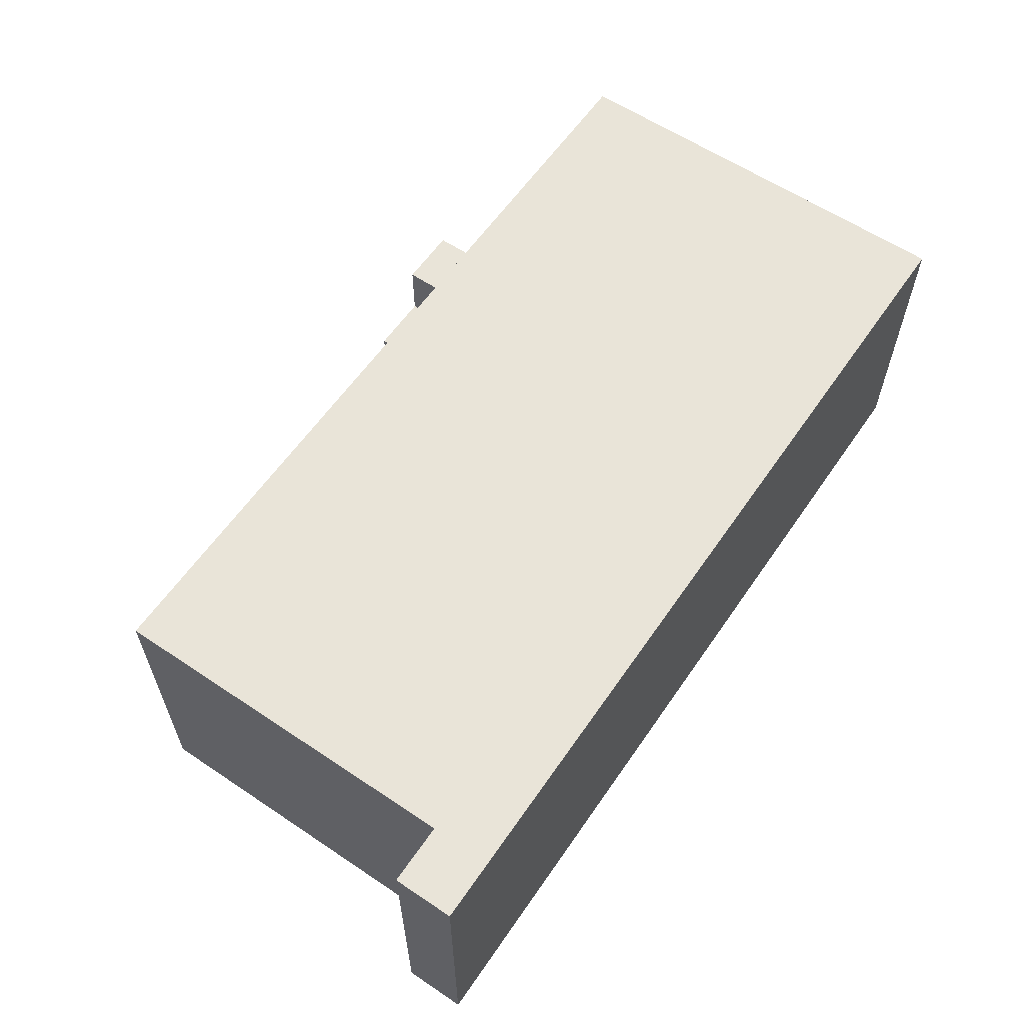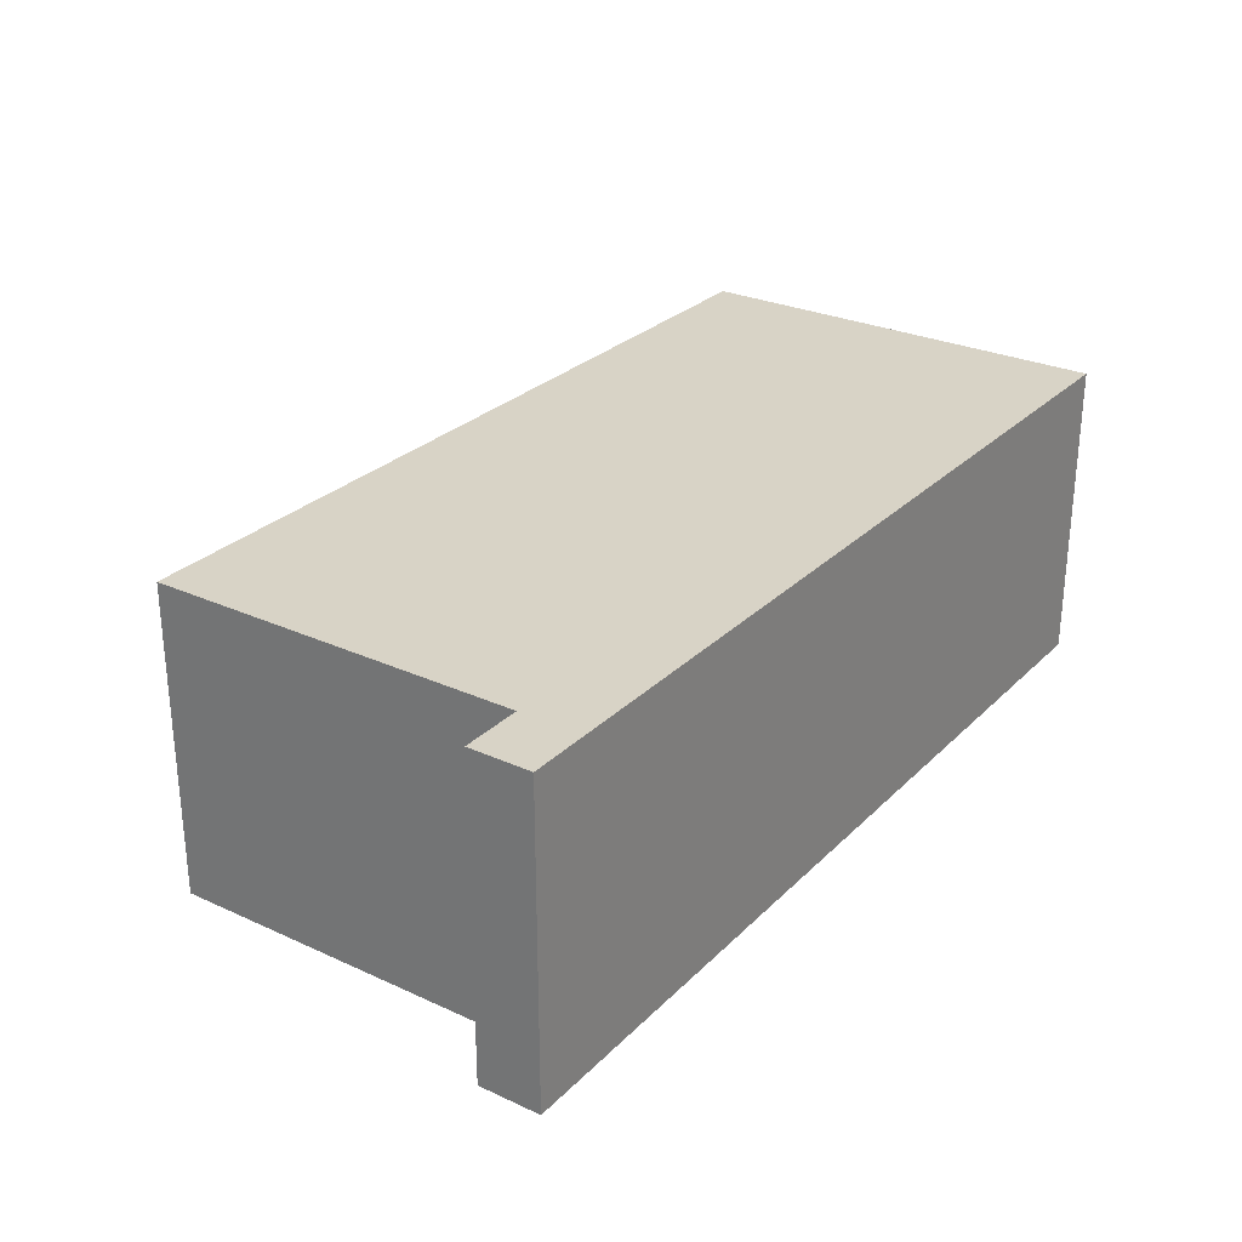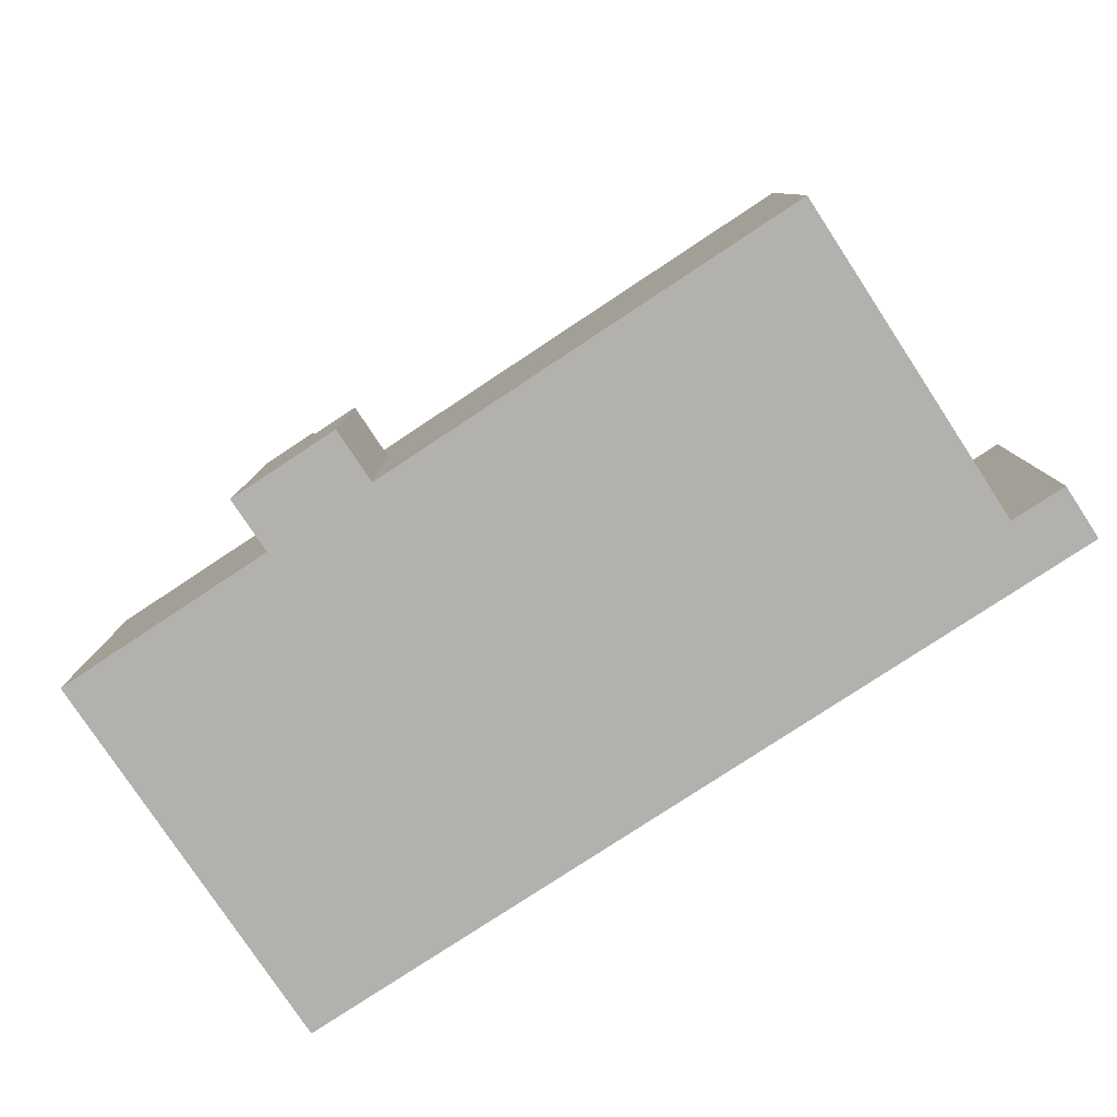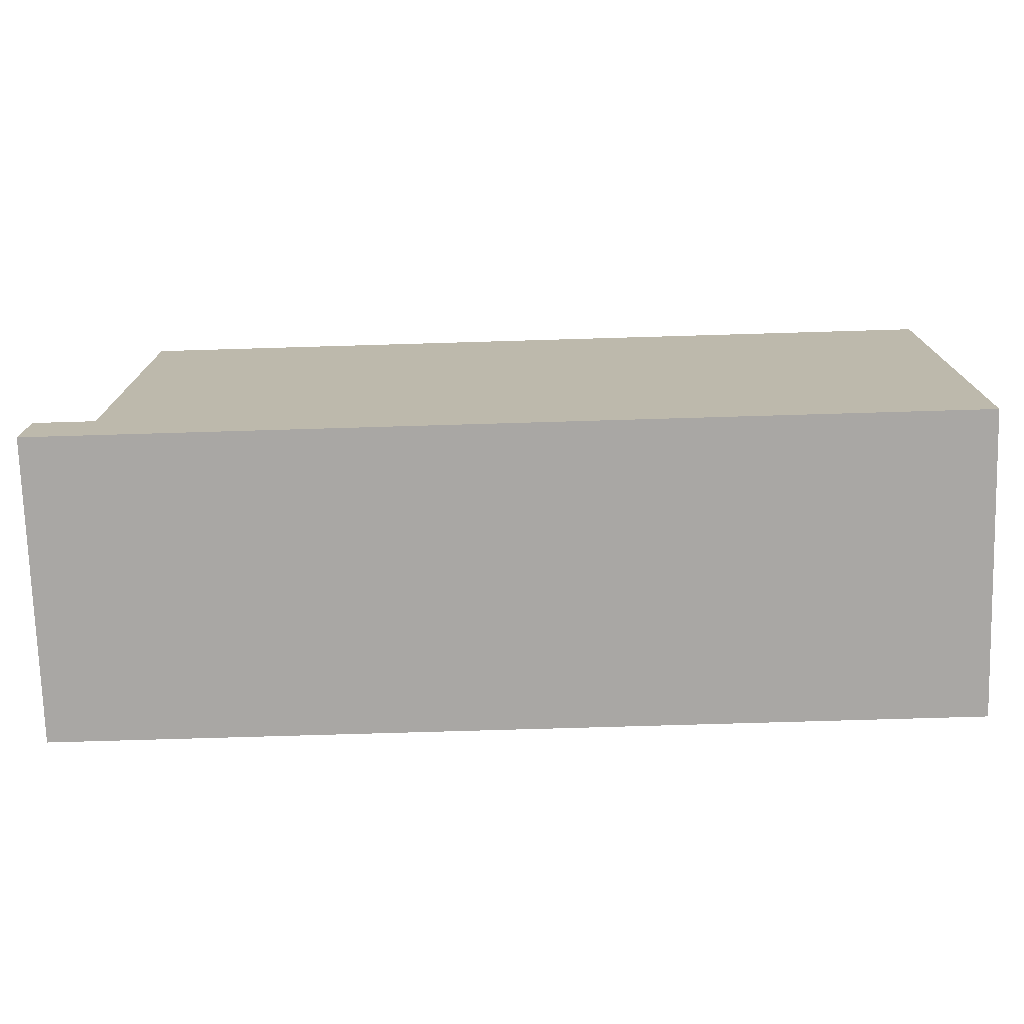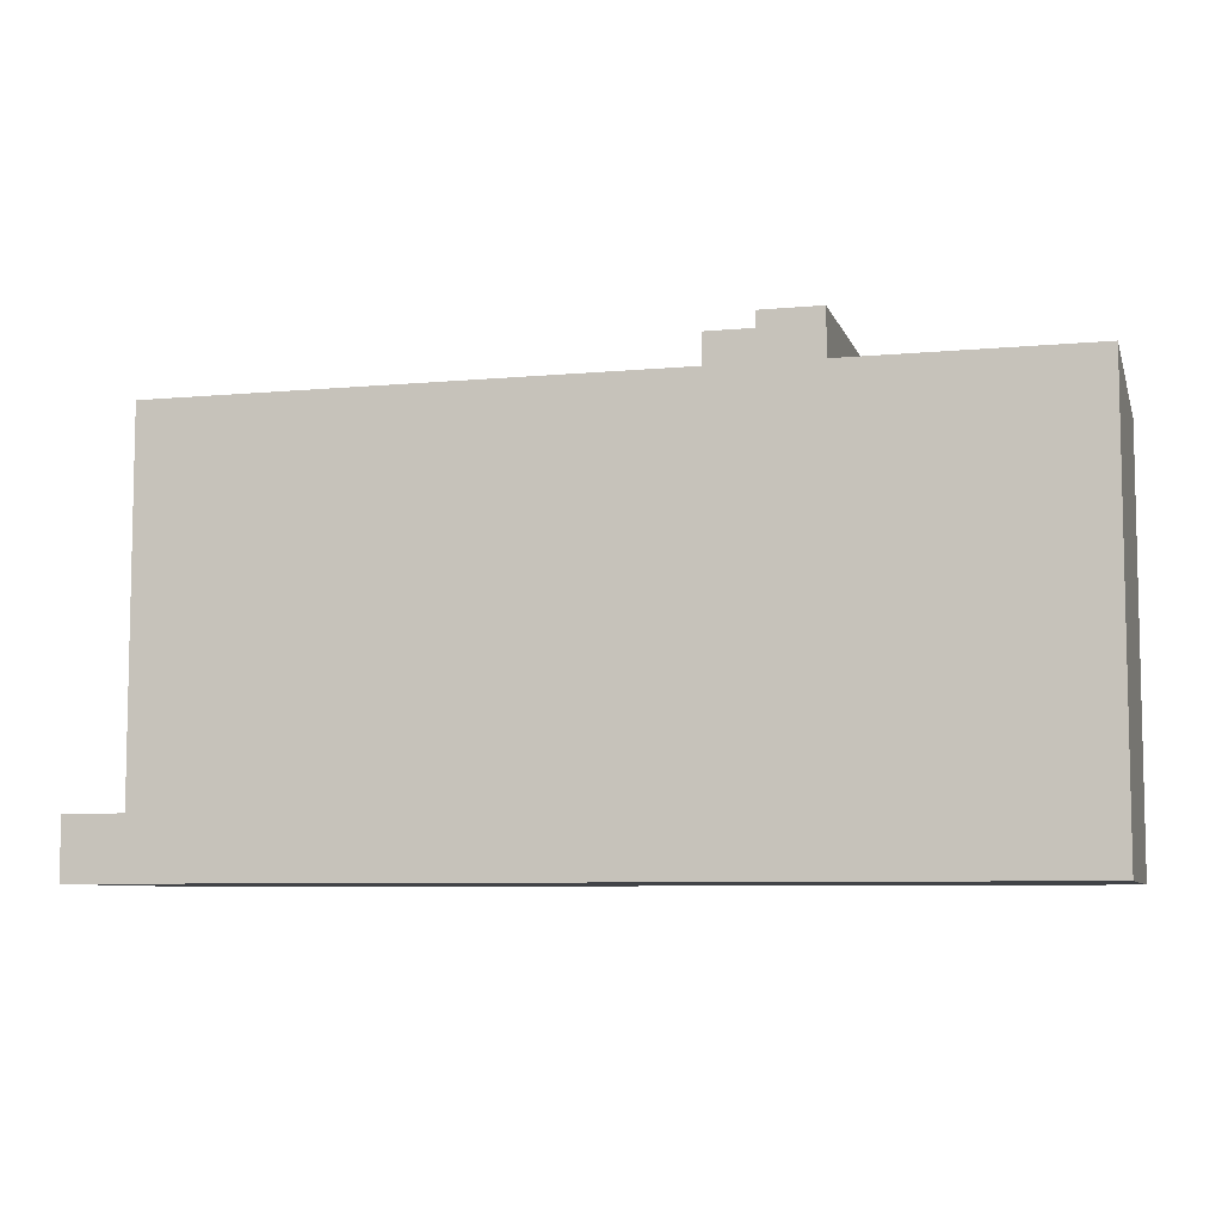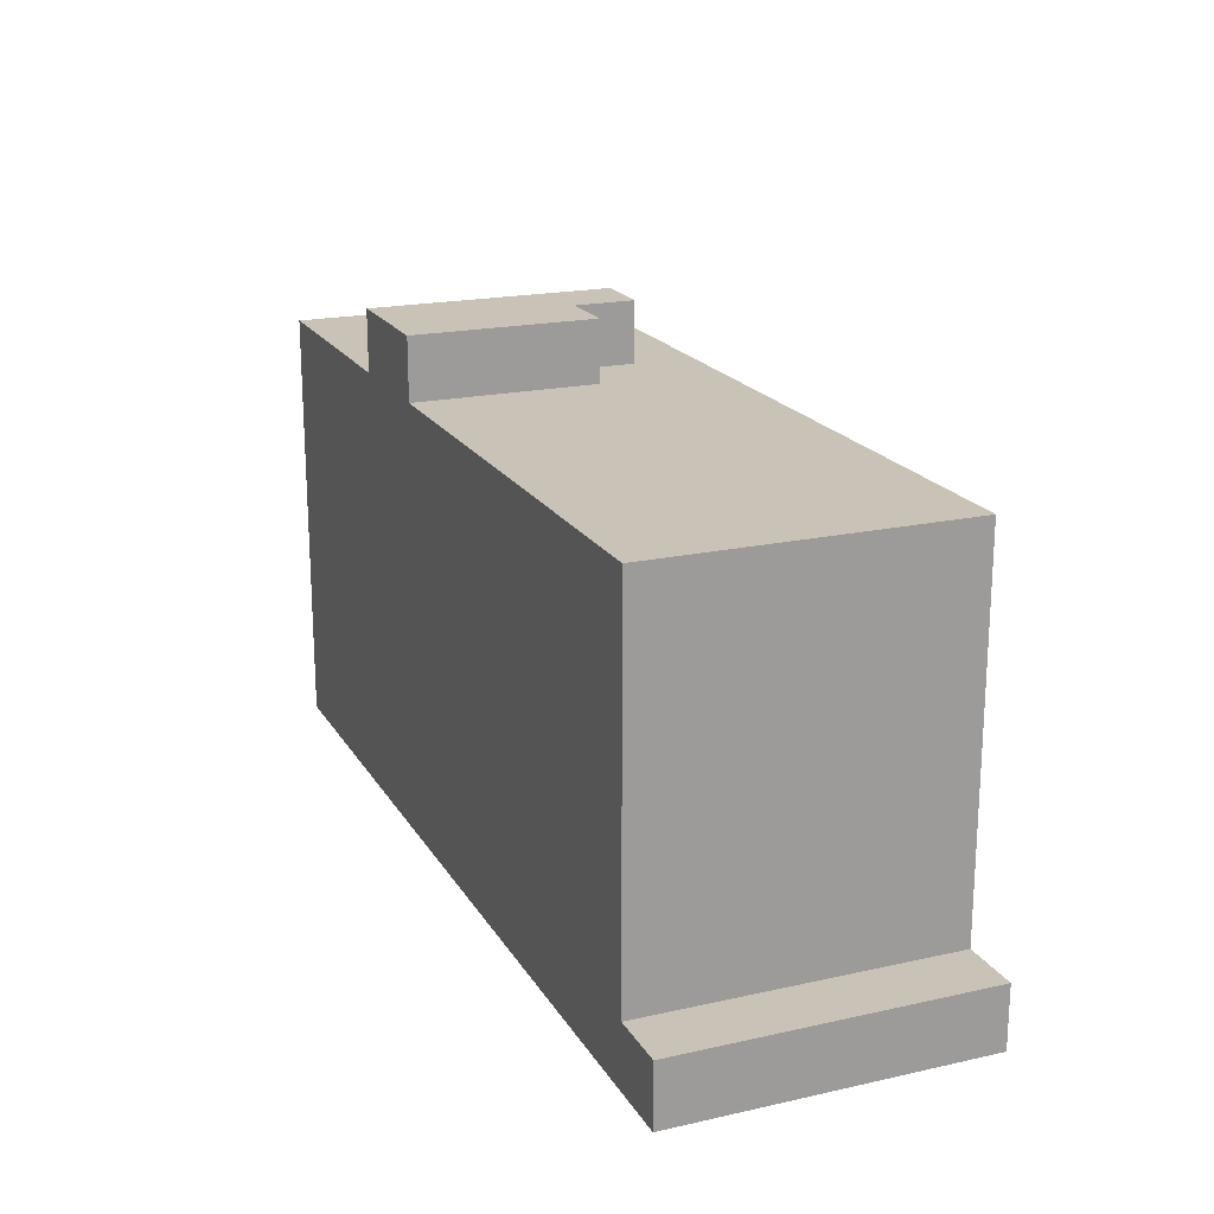
<metadata>
{"format":"obj","ext":"obj","renderer":"f3d","projection":"perspective","resolution":1024,"background":"white","views":[{"elev":60.2,"azim":124.4,"up":"+Y"},{"elev":27.8,"azim":124.8,"up":"+Y"},{"elev":-79.3,"azim":33.4,"up":"+Y"},{"elev":-74.7,"azim":-178.3,"up":"+Z"},{"elev":-7.3,"azim":-165.2,"up":"+Z"},{"elev":19.5,"azim":67.5,"up":"+Z"}]}
</metadata>
<code>
o
v -1.4 0.7 2.1
v -1.4 0.7 2
v -1.4 0.7 1.4
v -1.4 0.8 2.1
v -1.4 0.8 2
v -1.4 0.9 2.1
v -1.4 0.9 2
v -1.4 1 2.1
v -1.4 1 2
v -1.4 1.1 2.1
v -1.4 1.1 2
v -1.4 1.2 2.1
v -1.4 1.2 1.4
v -1 0.7 2.2
v -1 0.7 2.1
v -1 0.8 2.1
v -1 1.1 2.2
v -1 1.1 2.1
v -0.9 1 2.2
v -0.9 1 2.1
v -0.9 1.1 2.2
v -0.9 1.1 2.1
v -0.8 0.7 2.2
v -0.8 0.7 2.1
v -0.8 1 2.2
v -0.8 1 2.1
v 0 0.7 2.1
v 0 0.7 1.5
v 0 1 1.7
v 0 1 1.5
v 0 1.1 1.7
v 0 1.1 1.5
v 0 1.2 2.1
v 0 1.2 1.5
v 0.1 0.7 1.5
v 0.1 0.7 1.4
v 0.1 1.2 1.5
v 0.1 1.2 1.4
v -1 0.7 2.2
v -1 1.1 2.2
v -0.9 1 2.2
v -0.9 1.1 2.2
v -0.8 0.7 2.2
v -0.8 1 2.2
v -1.4 0.7 2.1
v -1.4 0.8 2.1
v -1.4 0.9 2.1
v -1.4 1 2.1
v -1.4 1.1 2.1
v -1.4 1.2 2.1
v -1.3 0.8 2.1
v -1.3 0.9 2.1
v -1.3 1 2.1
v -1.3 1.1 2.1
v -1.2 0.9 2.1
v -1.2 1 2.1
v -1.2 1.1 2.1
v -1.1 0.7 2.1
v -1.1 0.8 2.1
v -1.1 1 2.1
v -1.1 1.1 2.1
v -1 0.7 2.1
v -1 0.8 2.1
v -1 1.1 2.1
v -0.9 1 2.1
v -0.9 1.1 2.1
v -0.8 0.7 2.1
v -0.8 1 2.1
v -0.8 1.1 2.1
v -0.8 1.2 2.1
v -0.7 0.7 2.1
v -0.7 0.8 2.1
v -0.7 0.9 2.1
v -0.7 1.1 2.1
v -0.7 1.2 2.1
v -0.6 0.8 2.1
v -0.6 0.9 2.1
v -0.5 0.7 2.1
v -0.5 0.8 2.1
v -0.5 1 2.1
v -0.5 1.1 2.1
v -0.4 0.7 2.1
v -0.4 0.8 2.1
v -0.4 0.9 2.1
v -0.4 1 2.1
v -0.3 1 2.1
v -0.3 1.1 2.1
v -0.3 1.2 2.1
v -0.2 0.7 2.1
v -0.2 0.8 2.1
v -0.2 0.9 2.1
v -0.2 1 2.1
v -0.1 1.1 2.1
v -0.1 1.2 2.1
v 0 0.7 2.1
v 0 1.2 2.1
v 0 0.7 1.5
v 0 1 1.5
v 0 1.1 1.5
v 0 1.2 1.5
v 0.1 0.7 1.5
v 0.1 1.2 1.5
v -1.4 0.7 1.4
v -1.4 1.2 1.4
v 0.1 0.7 1.4
v 0.1 1.2 1.4
v -1 0.7 2.2
v -0.8 0.7 2.2
v -1.4 0.7 2.1
v -1.1 0.7 2.1
v -1 0.7 2.1
v -0.8 0.7 2.1
v -0.7 0.7 2.1
v -0.5 0.7 2.1
v -0.4 0.7 2.1
v -0.2 0.7 2.1
v 0 0.7 2.1
v -1.4 0.7 2
v -1.1 0.7 2
v -1 0.7 2
v -0.8 0.7 2
v -0.7 0.7 2
v -0.5 0.7 2
v -0.4 0.7 2
v -0.2 0.7 2
v 0 0.7 1.5
v 0.1 0.7 1.5
v -1.4 0.7 1.4
v 0.1 0.7 1.4
v -0.9 1 2.2
v -0.8 1 2.2
v -0.9 1 2.1
v -0.8 1 2.1
v -1 1.1 2.2
v -0.9 1.1 2.2
v -1 1.1 2.1
v -0.9 1.1 2.1
v -1.4 1.2 2.1
v -0.8 1.2 2.1
v -0.7 1.2 2.1
v -0.3 1.2 2.1
v -0.1 1.2 2.1
v 0 1.2 2.1
v -0.8 1.2 2
v -0.7 1.2 2
v -0.3 1.2 2
v -0.1 1.2 2
v 0 1.2 1.5
v 0.1 1.2 1.5
v -1.4 1.2 1.4
v 0.1 1.2 1.4
f 4 2 1
f 5 3 2
f 5 2 4
f 6 5 4
f 7 3 5
f 7 5 6
f 8 7 6
f 9 3 7
f 9 7 8
f 10 9 8
f 11 3 9
f 11 9 10
f 12 11 10
f 13 3 11
f 13 11 12
f 16 15 14
f 17 16 14
f 18 16 17
f 19 20 21
f 21 20 22
f 23 24 25
f 25 24 26
f 27 28 29
f 29 28 30
f 27 29 31
f 29 30 31
f 31 30 32
f 27 31 33
f 31 32 33
f 33 32 34
f 35 36 37
f 37 36 38
f 41 40 39
f 42 40 41
f 43 41 39
f 44 41 43
f 51 46 45
f 51 47 46
f 52 48 47
f 52 47 51
f 53 49 48
f 53 48 52
f 54 50 49
f 54 49 53
f 55 53 52
f 55 52 51
f 56 54 53
f 56 53 55
f 57 50 54
f 57 54 56
f 58 56 55
f 58 55 51
f 58 51 45
f 59 56 58
f 60 57 56
f 60 56 59
f 61 50 57
f 61 57 60
f 62 59 58
f 63 60 59
f 63 59 62
f 63 61 60
f 64 50 61
f 64 61 63
f 66 50 64
f 68 66 65
f 69 50 66
f 69 66 68
f 70 50 69
f 71 68 67
f 71 69 68
f 72 69 71
f 73 69 72
f 74 70 69
f 74 69 73
f 75 70 74
f 76 73 72
f 76 72 71
f 77 75 74
f 77 73 76
f 77 74 73
f 78 76 71
f 79 77 76
f 79 76 78
f 80 75 77
f 80 77 79
f 81 75 80
f 82 79 78
f 82 80 79
f 83 80 82
f 84 80 83
f 85 81 80
f 85 80 84
f 86 85 84
f 86 81 85
f 87 75 81
f 87 81 86
f 88 75 87
f 89 83 82
f 90 84 83
f 90 83 89
f 91 86 84
f 91 84 90
f 92 87 86
f 92 86 91
f 93 90 89
f 93 87 92
f 93 92 91
f 93 88 87
f 93 91 90
f 94 88 93
f 95 93 89
f 95 94 93
f 96 94 95
f 101 98 97
f 101 100 99
f 101 99 98
f 102 100 101
f 103 104 105
f 105 104 106
f 111 108 107
f 112 108 111
f 118 110 109
f 119 111 110
f 119 110 118
f 120 112 111
f 120 111 119
f 121 113 112
f 121 112 120
f 122 114 113
f 122 113 121
f 123 115 114
f 123 114 122
f 124 116 115
f 124 115 123
f 125 117 116
f 125 116 124
f 126 124 123
f 126 117 125
f 126 125 124
f 126 123 122
f 126 122 121
f 126 121 120
f 126 120 119
f 126 119 118
f 128 126 118
f 128 127 126
f 129 127 128
f 130 131 132
f 132 131 133
f 134 135 136
f 136 135 137
f 138 139 144
f 139 140 144
f 140 141 145
f 144 140 145
f 141 142 146
f 145 141 146
f 142 143 147
f 146 142 147
f 145 146 148
f 147 143 148
f 146 147 148
f 144 145 148
f 138 144 150
f 148 149 150
f 144 148 150
f 150 149 151

</code>
